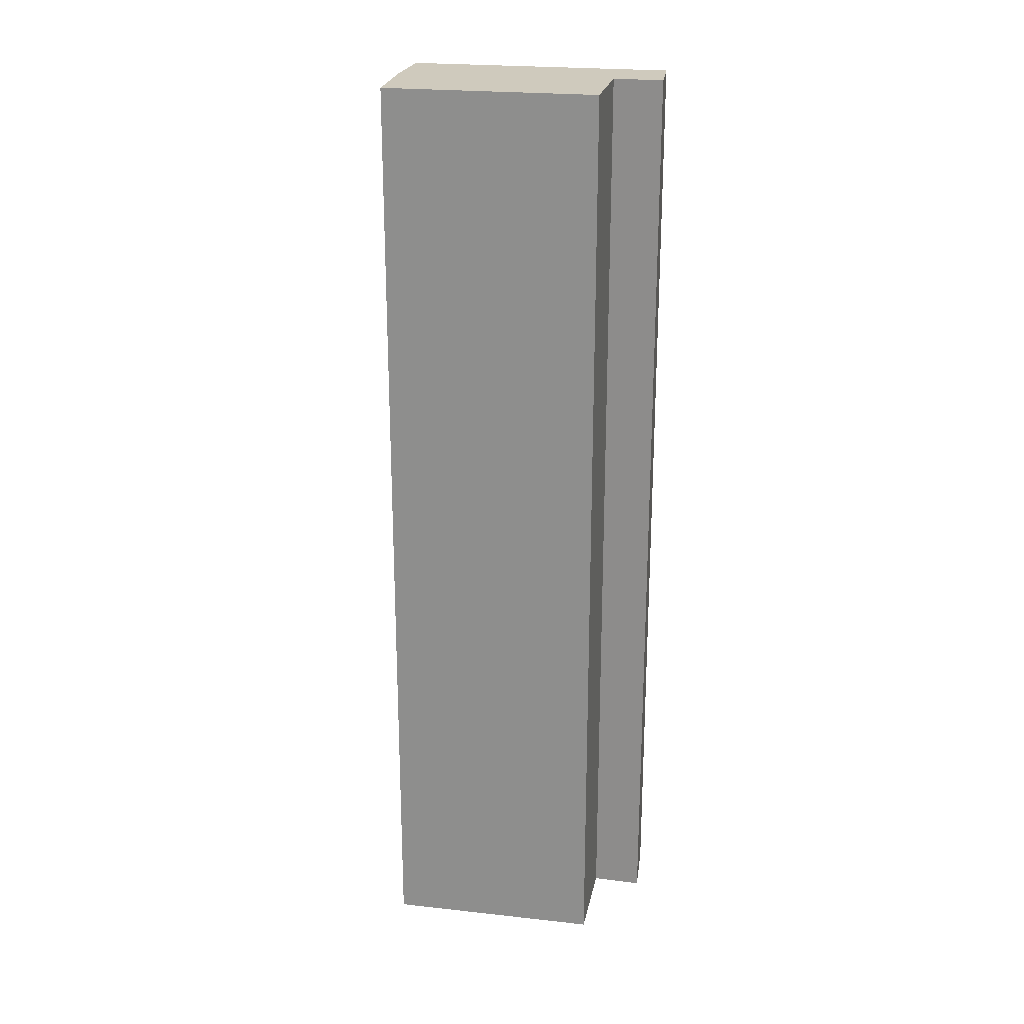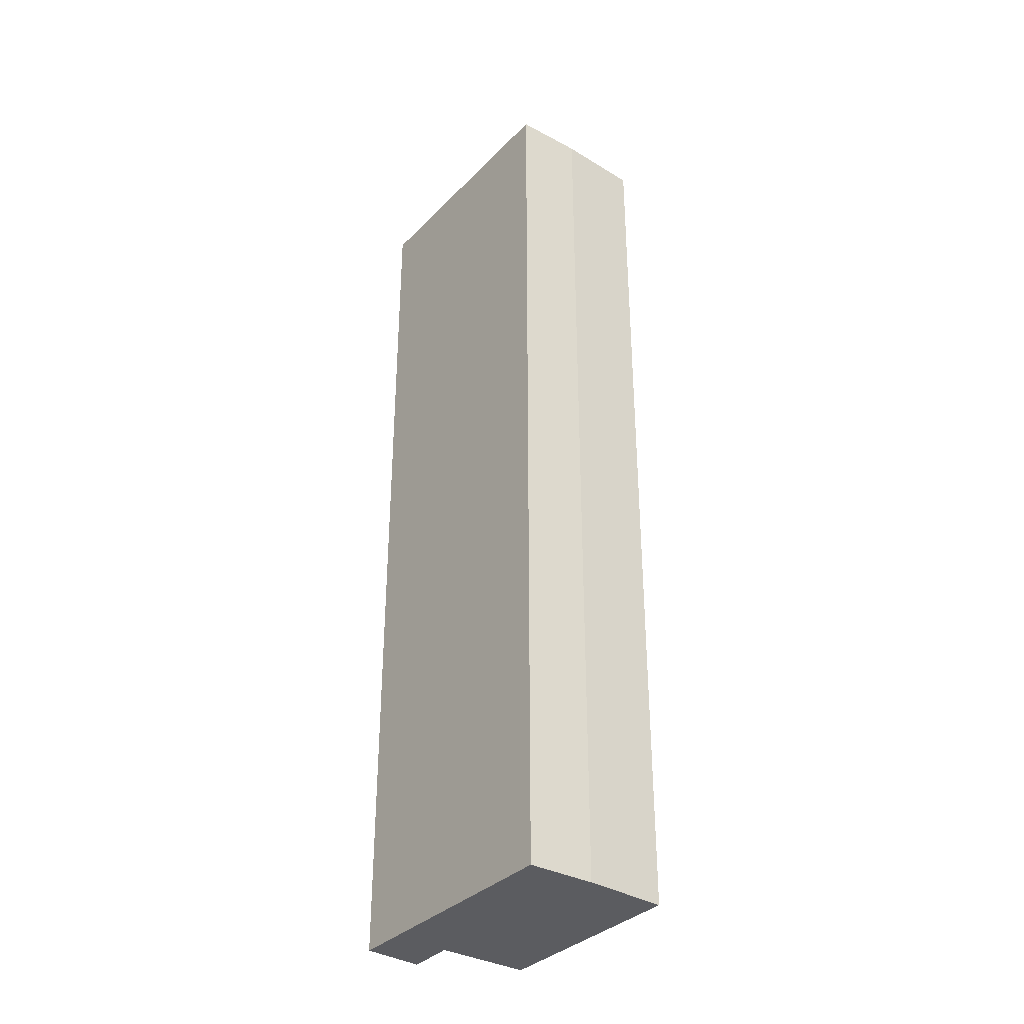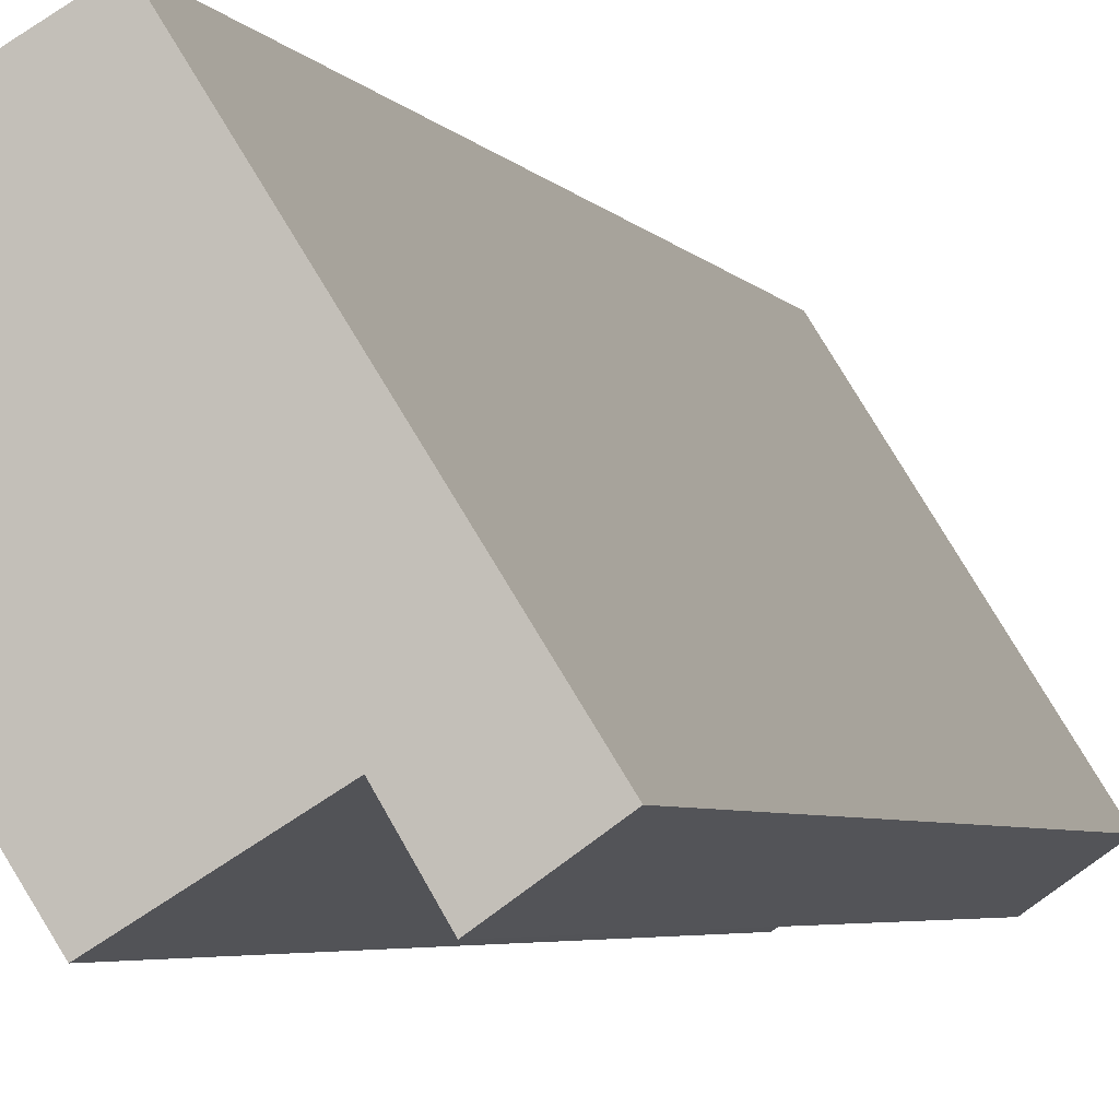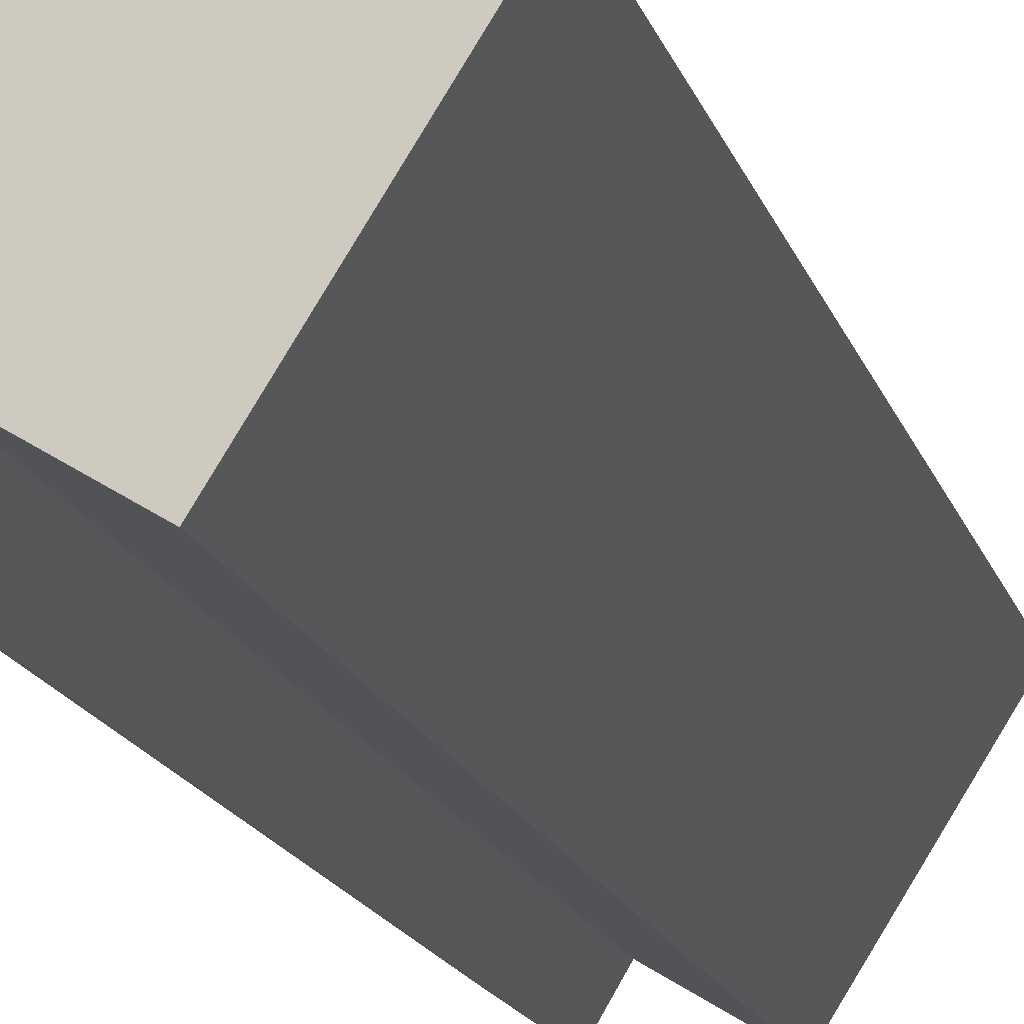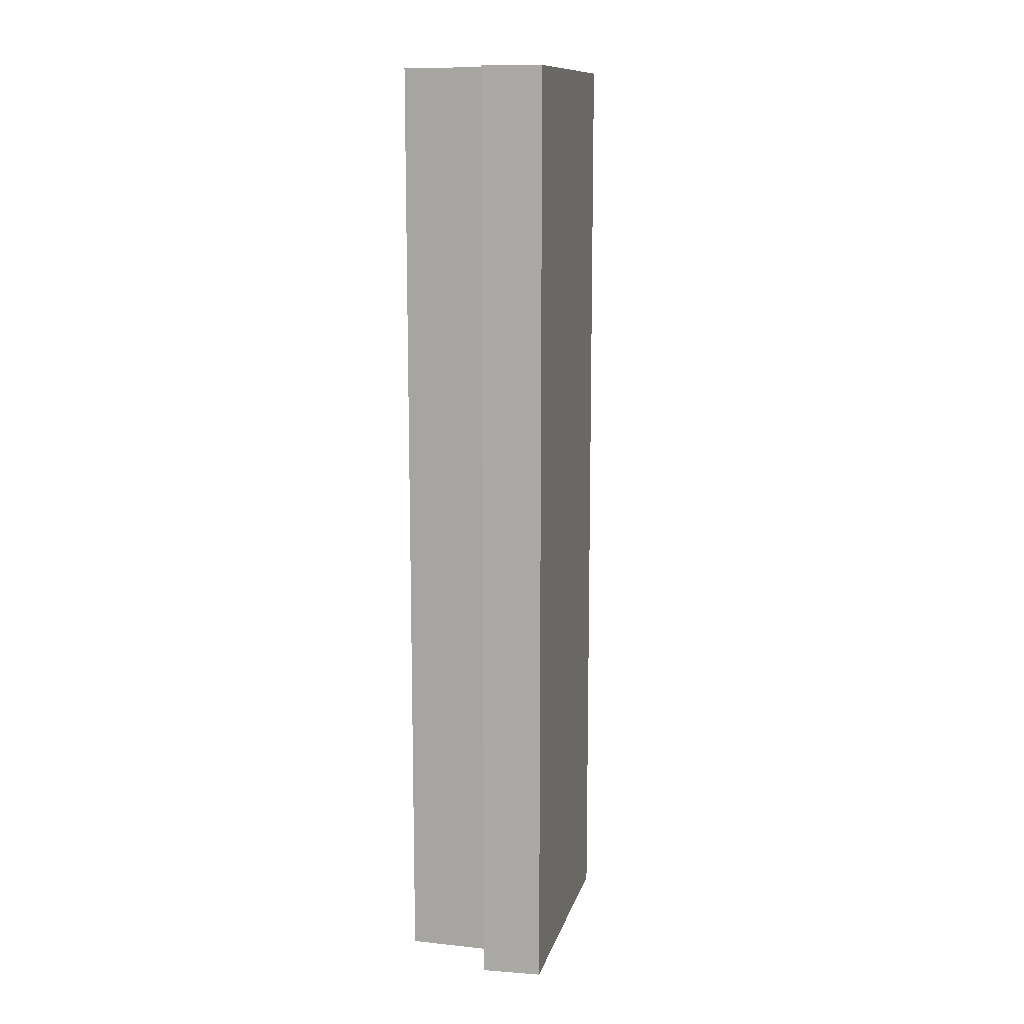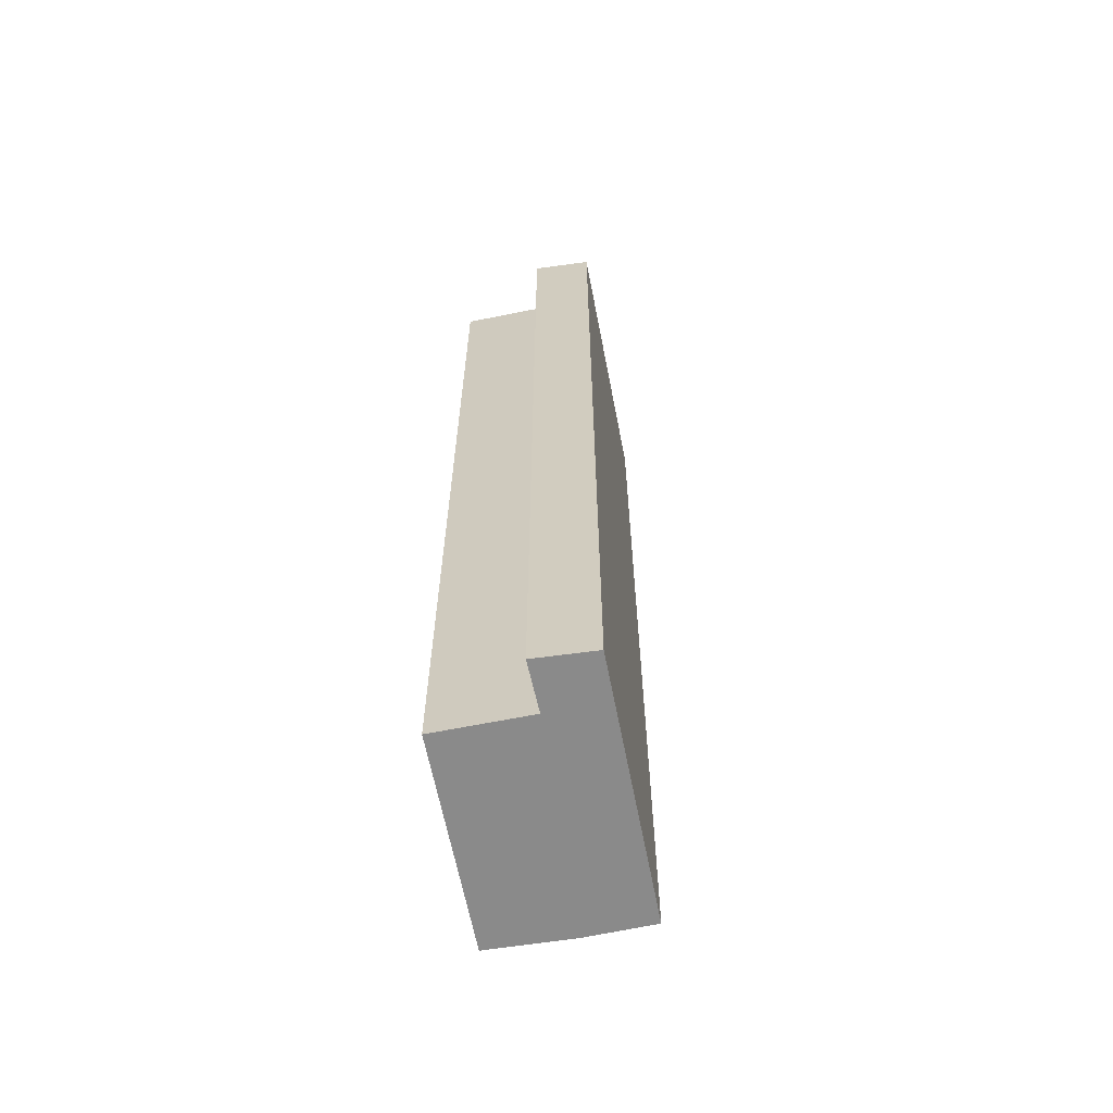
<metadata>
{"format":"obj","ext":"obj","renderer":"f3d","projection":"perspective","resolution":1024,"background":"white","views":[{"elev":23.1,"azim":132.8,"up":"+Y"},{"elev":-34.7,"azim":-5.0,"up":"+Y"},{"elev":-3.2,"azim":-166.7,"up":"+Z"},{"elev":-15.3,"azim":13.9,"up":"+Z"},{"elev":12.0,"azim":-134.4,"up":"+Y"},{"elev":-63.4,"azim":-136.9,"up":"+Y"}]}
</metadata>
<code>
v  2.579 15.83 -0.686
v  1.238 15.83 0.137
v  4.478 15.83 2.338
v  3.313 15.83 3.131
v  0 15.83 9.692e-16
v  2.328 15.83 3.712
v  0.818 15.83 -0.578
v  2.579 4.201e-17 -0.686
v  1.238 -8.389e-18 0.137
v  0.818 3.539e-17 -0.578
v  0 0 0
v  4.478 -1.432e-16 2.338
v  2.328 -2.273e-16 3.712
v  3.313 -1.917e-16 3.131
g defaultobject
f 1 2 3
f 4 5 6
f 5 4 3
f 5 3 2
f 5 2 7
f 8 2 1
f 2 8 9
f 10 5 7
f 5 10 11
f 9 7 2
f 7 9 10
f 12 1 3
f 1 12 8
f 11 6 5
f 6 11 13
f 13 4 6
f 4 13 14
f 14 3 4
f 3 14 12
f 10 13 11
f 13 10 9
f 13 9 8
f 13 8 12
f 13 12 14

</code>
